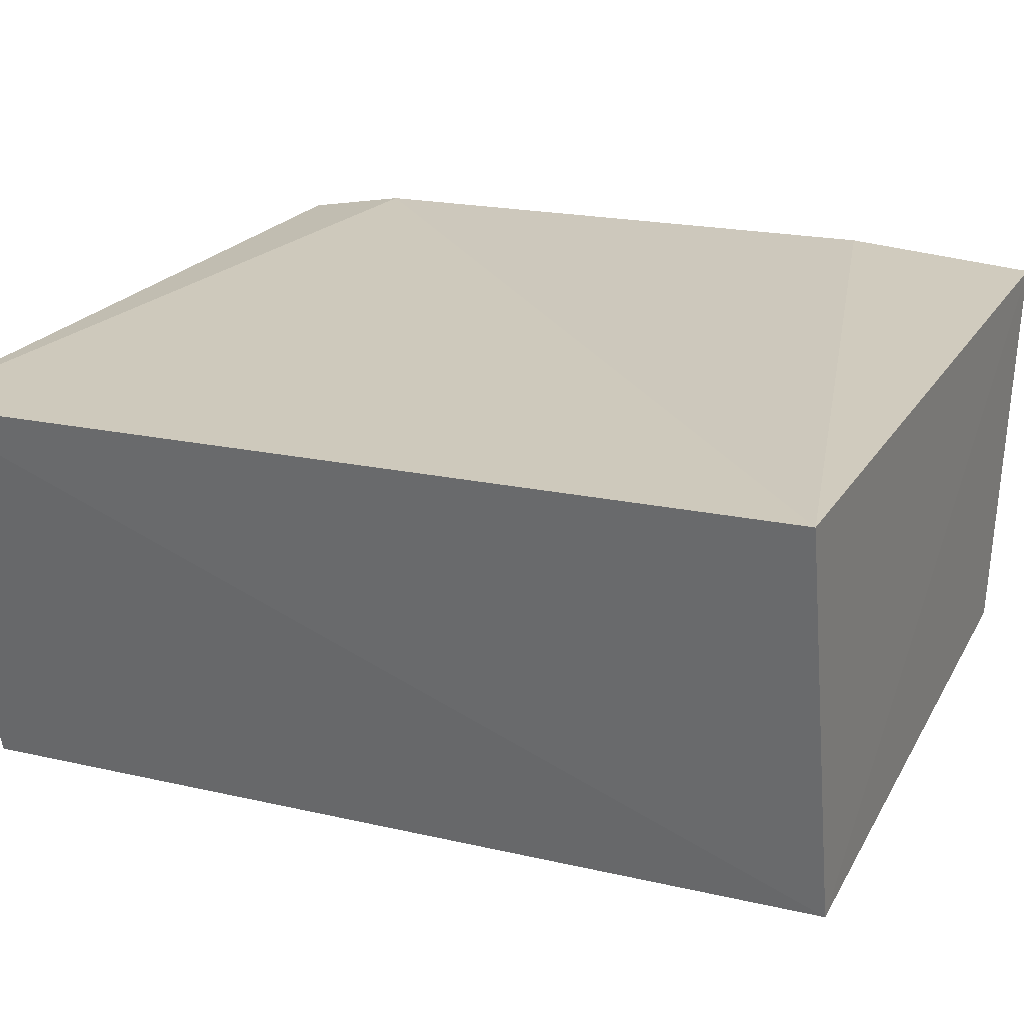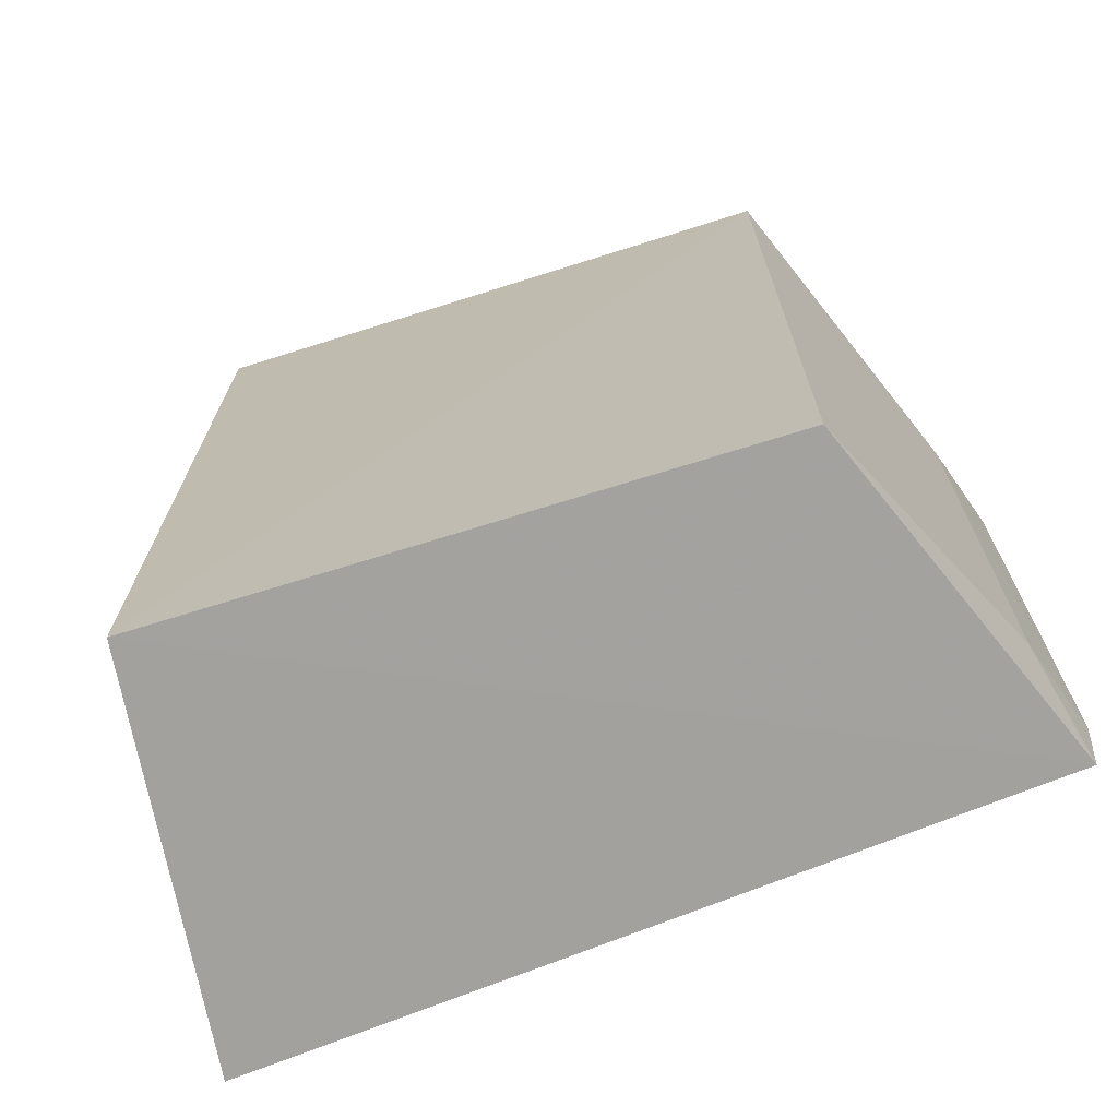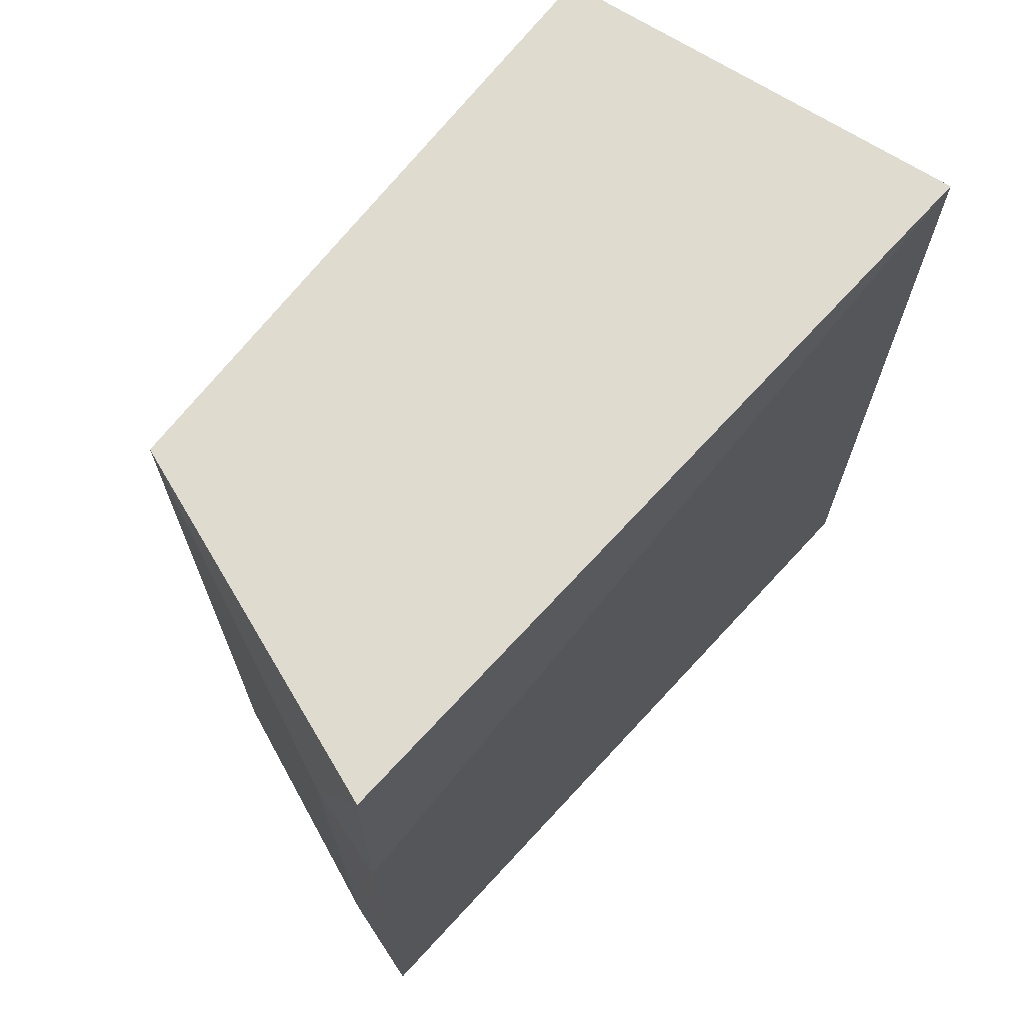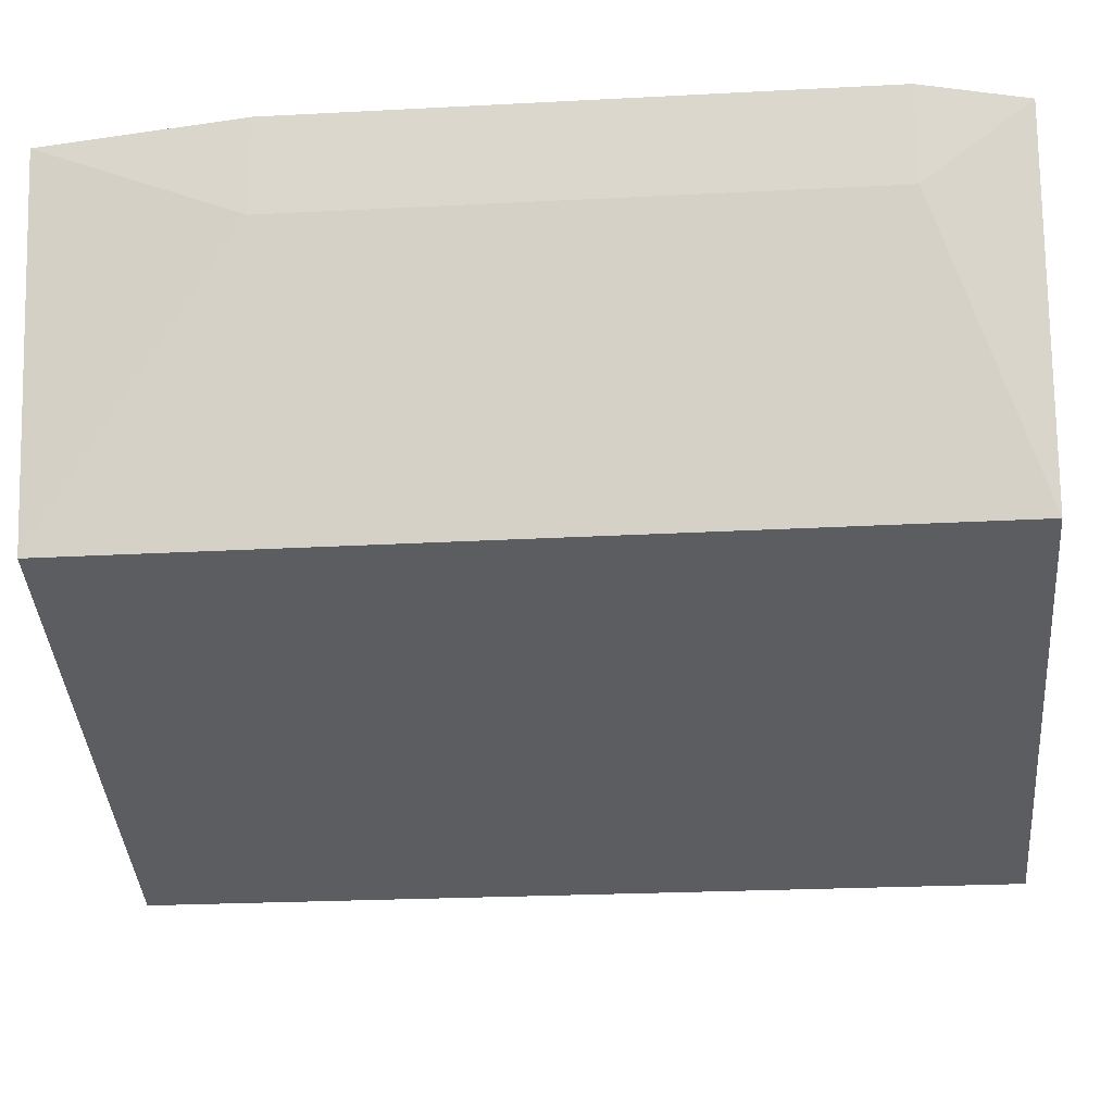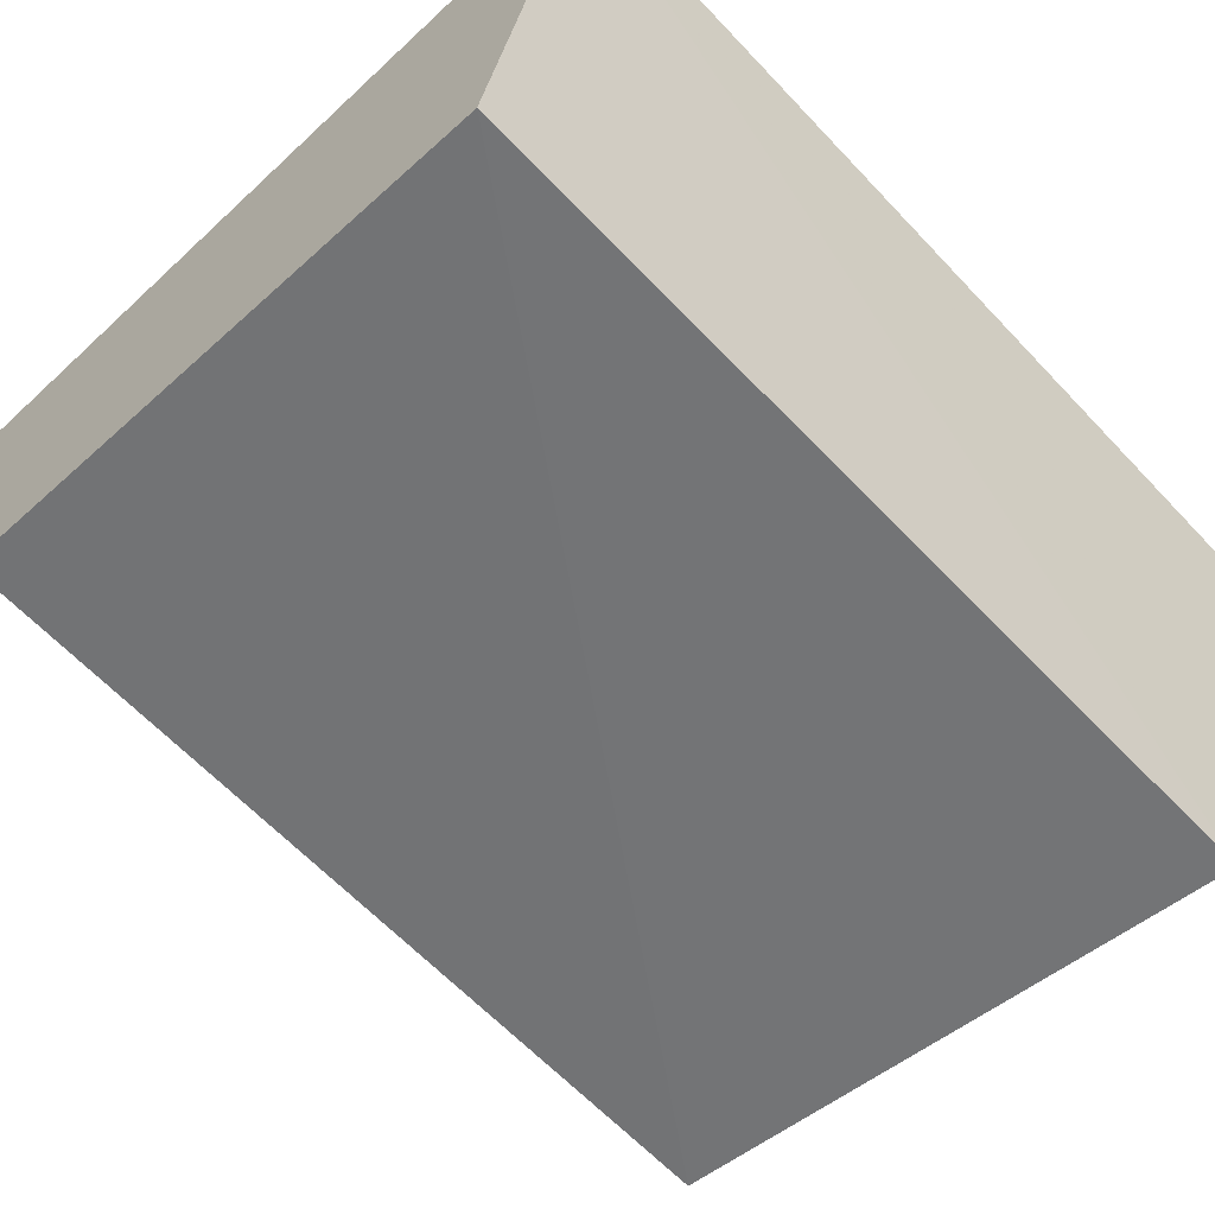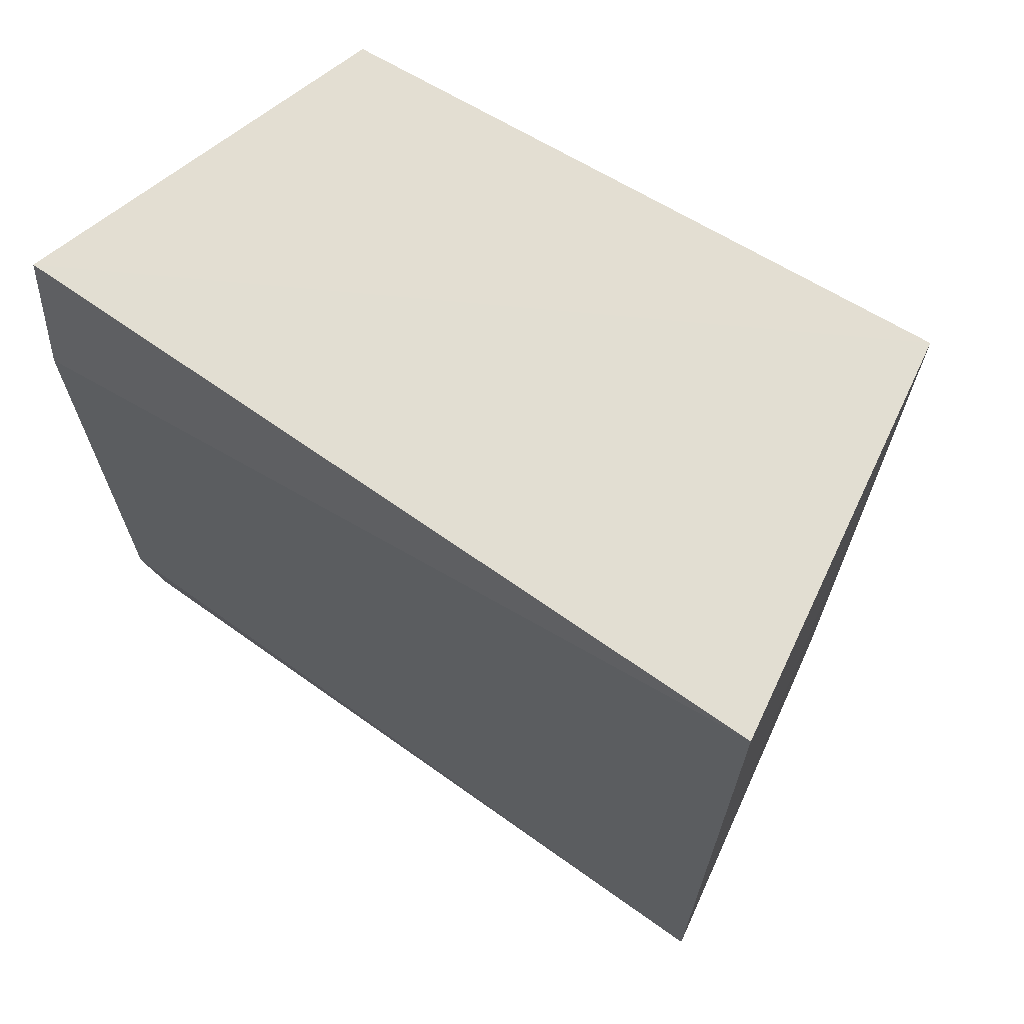
<metadata>
{"format":"obj","ext":"obj","renderer":"f3d","projection":"perspective","resolution":1024,"background":"white","views":[{"elev":18.3,"azim":114.9,"up":"+Z"},{"elev":-71.3,"azim":-154.4,"up":"+Y"},{"elev":69.5,"azim":-43.5,"up":"+Y"},{"elev":-28.4,"azim":-85.5,"up":"+Z"},{"elev":-62.5,"azim":43.2,"up":"+Z"},{"elev":68.9,"azim":39.2,"up":"+Y"}]}
</metadata>
<code>
v 0.06781 -0.1392 -0.04905
v 0.0513 -0.1387 -0.1123
v 0.0675 0.003958 -0.04855
v -0.05618 0.001158 -0.04057
v -0.05634 -0.1376 -0.04058
v 0.05193 0.002923 -0.1115
v -0.04305 0.000631 -0.0985
v -0.05764 -0.1212 -0.03807
v -0.04271 -0.1372 -0.09821
v -0.05788 -0.03024 -0.03831
v -0.055 -0.1212 -0.05293
v -0.05538 -0.02991 -0.05308
f 5 2 1
f 6 4 3
f 6 1 2
f 6 3 1
f 7 6 2
f 7 4 6
f 8 5 1
f 8 1 3
f 9 7 2
f 9 2 5
f 10 8 3
f 10 3 4
f 11 9 5
f 11 5 8
f 12 10 4
f 12 4 7
f 12 7 9
f 12 9 11
f 12 11 8
f 12 8 10

</code>
